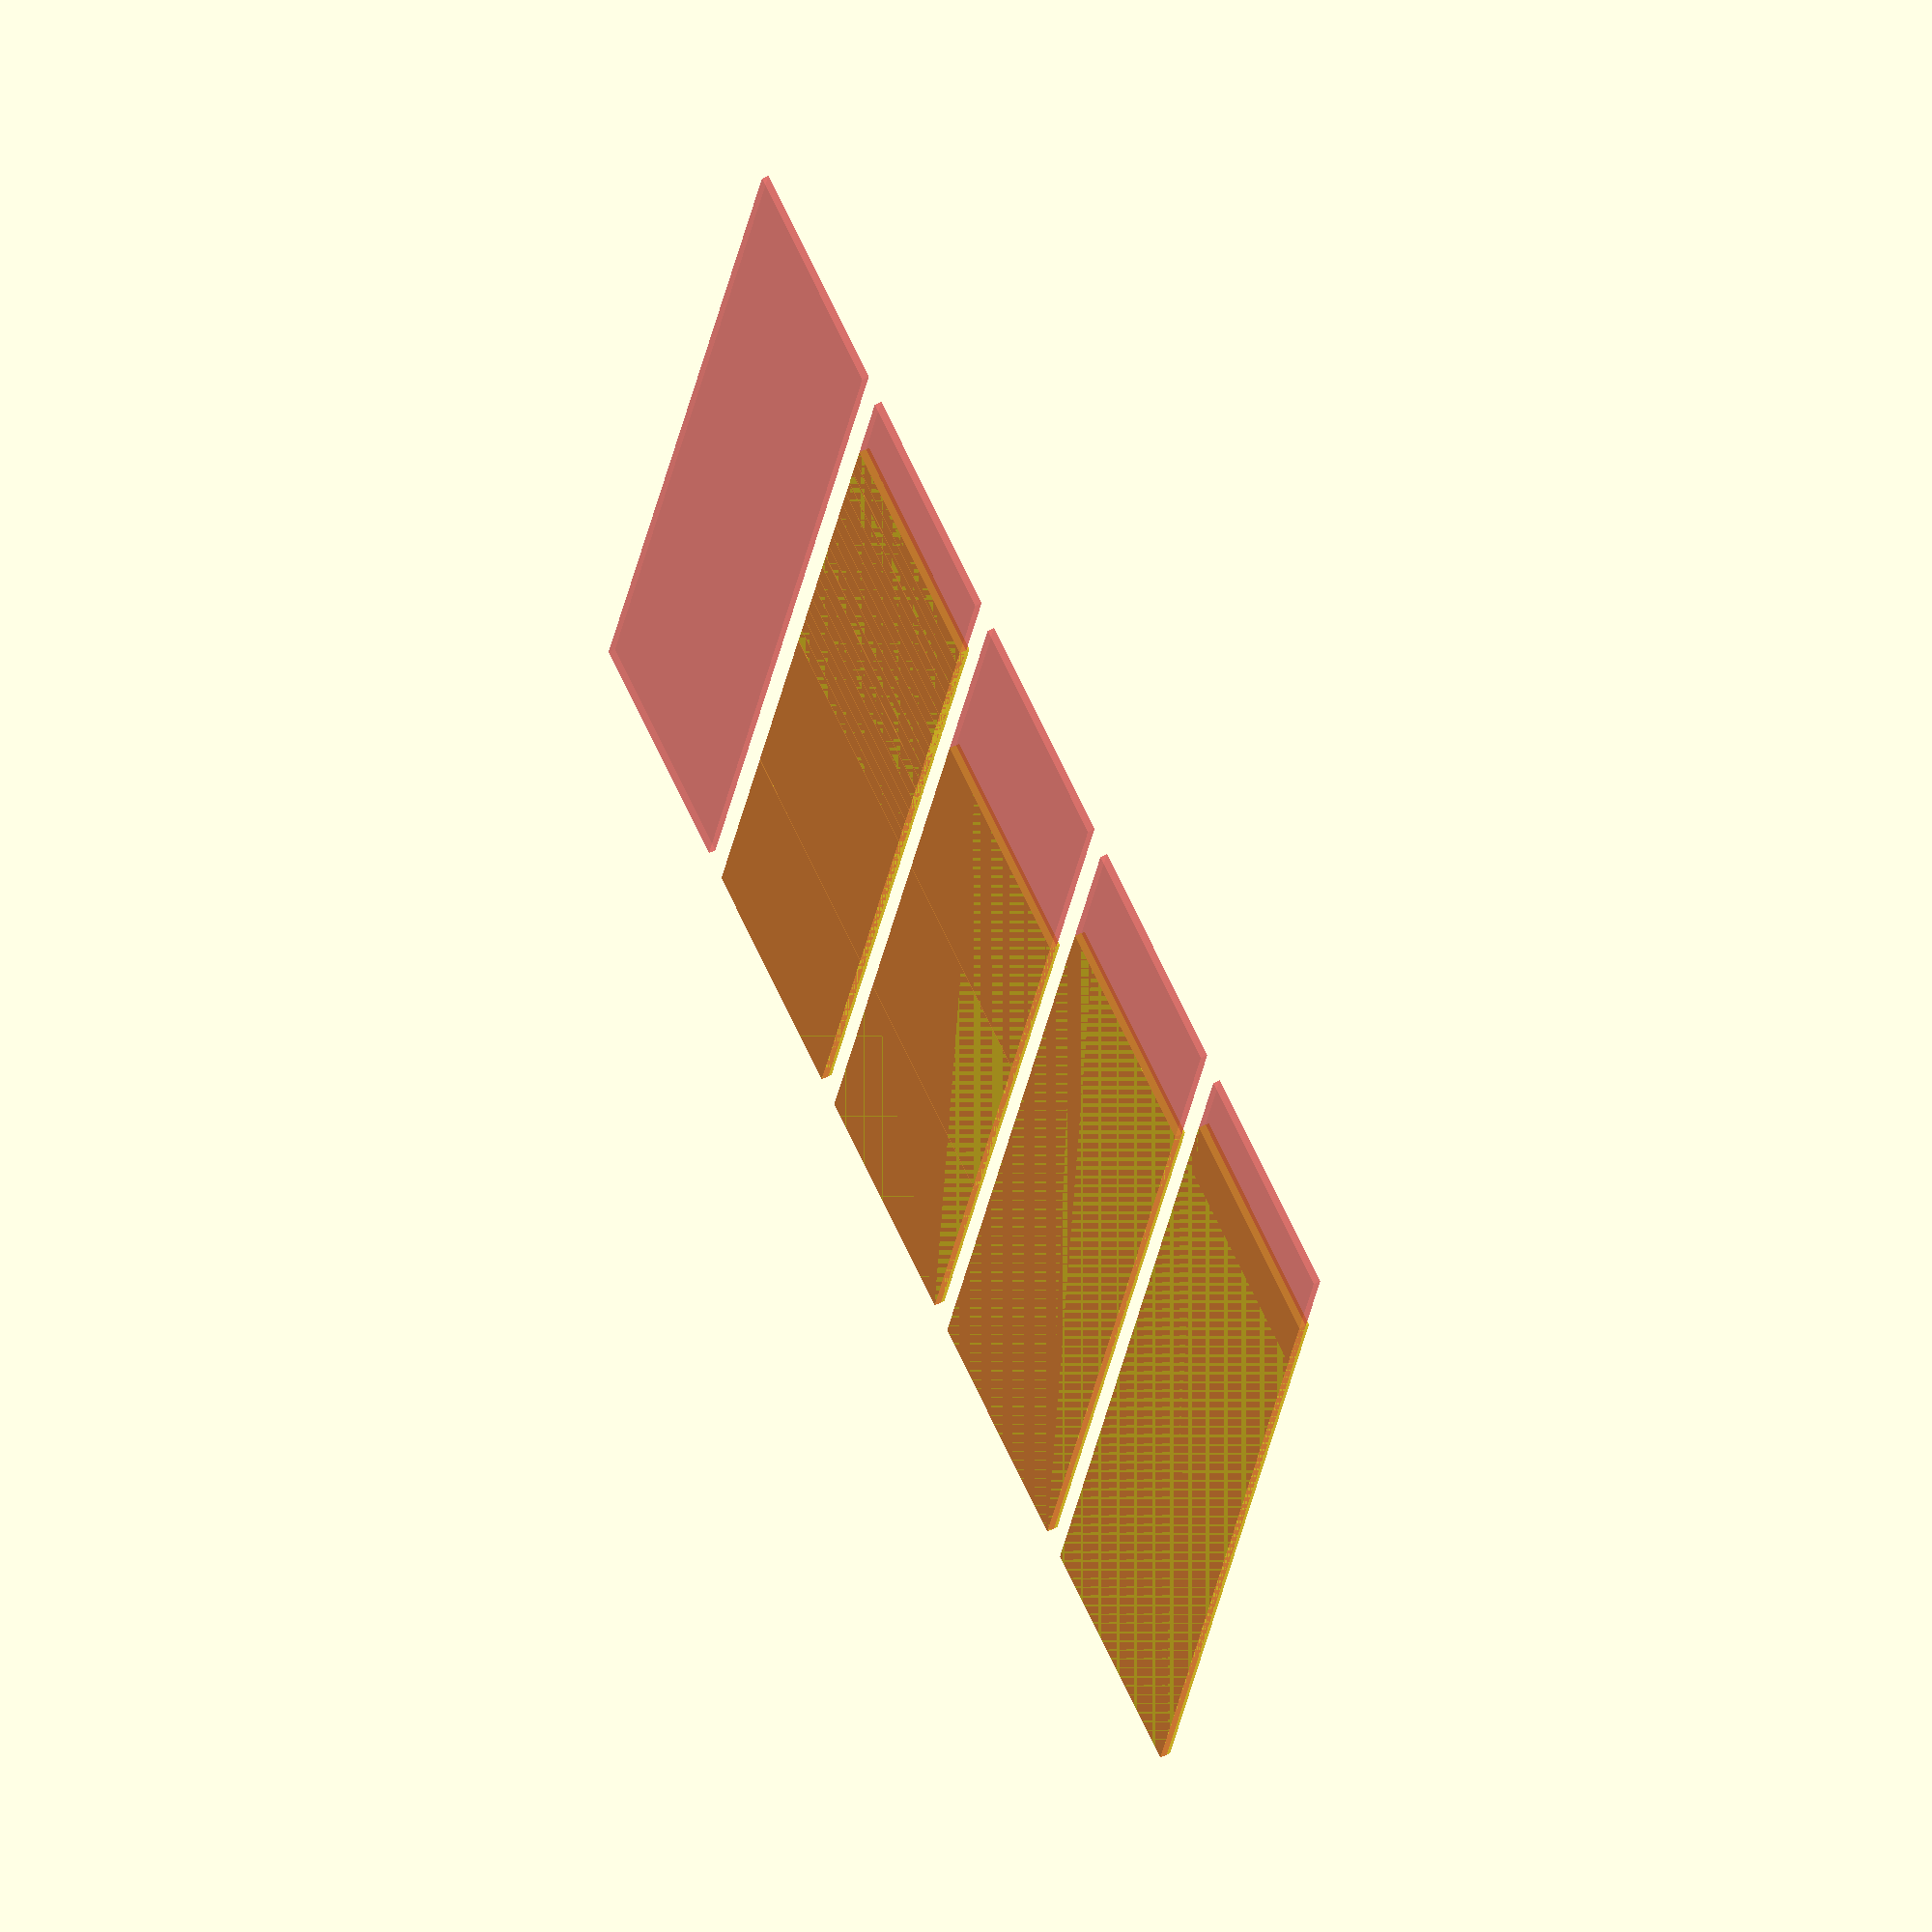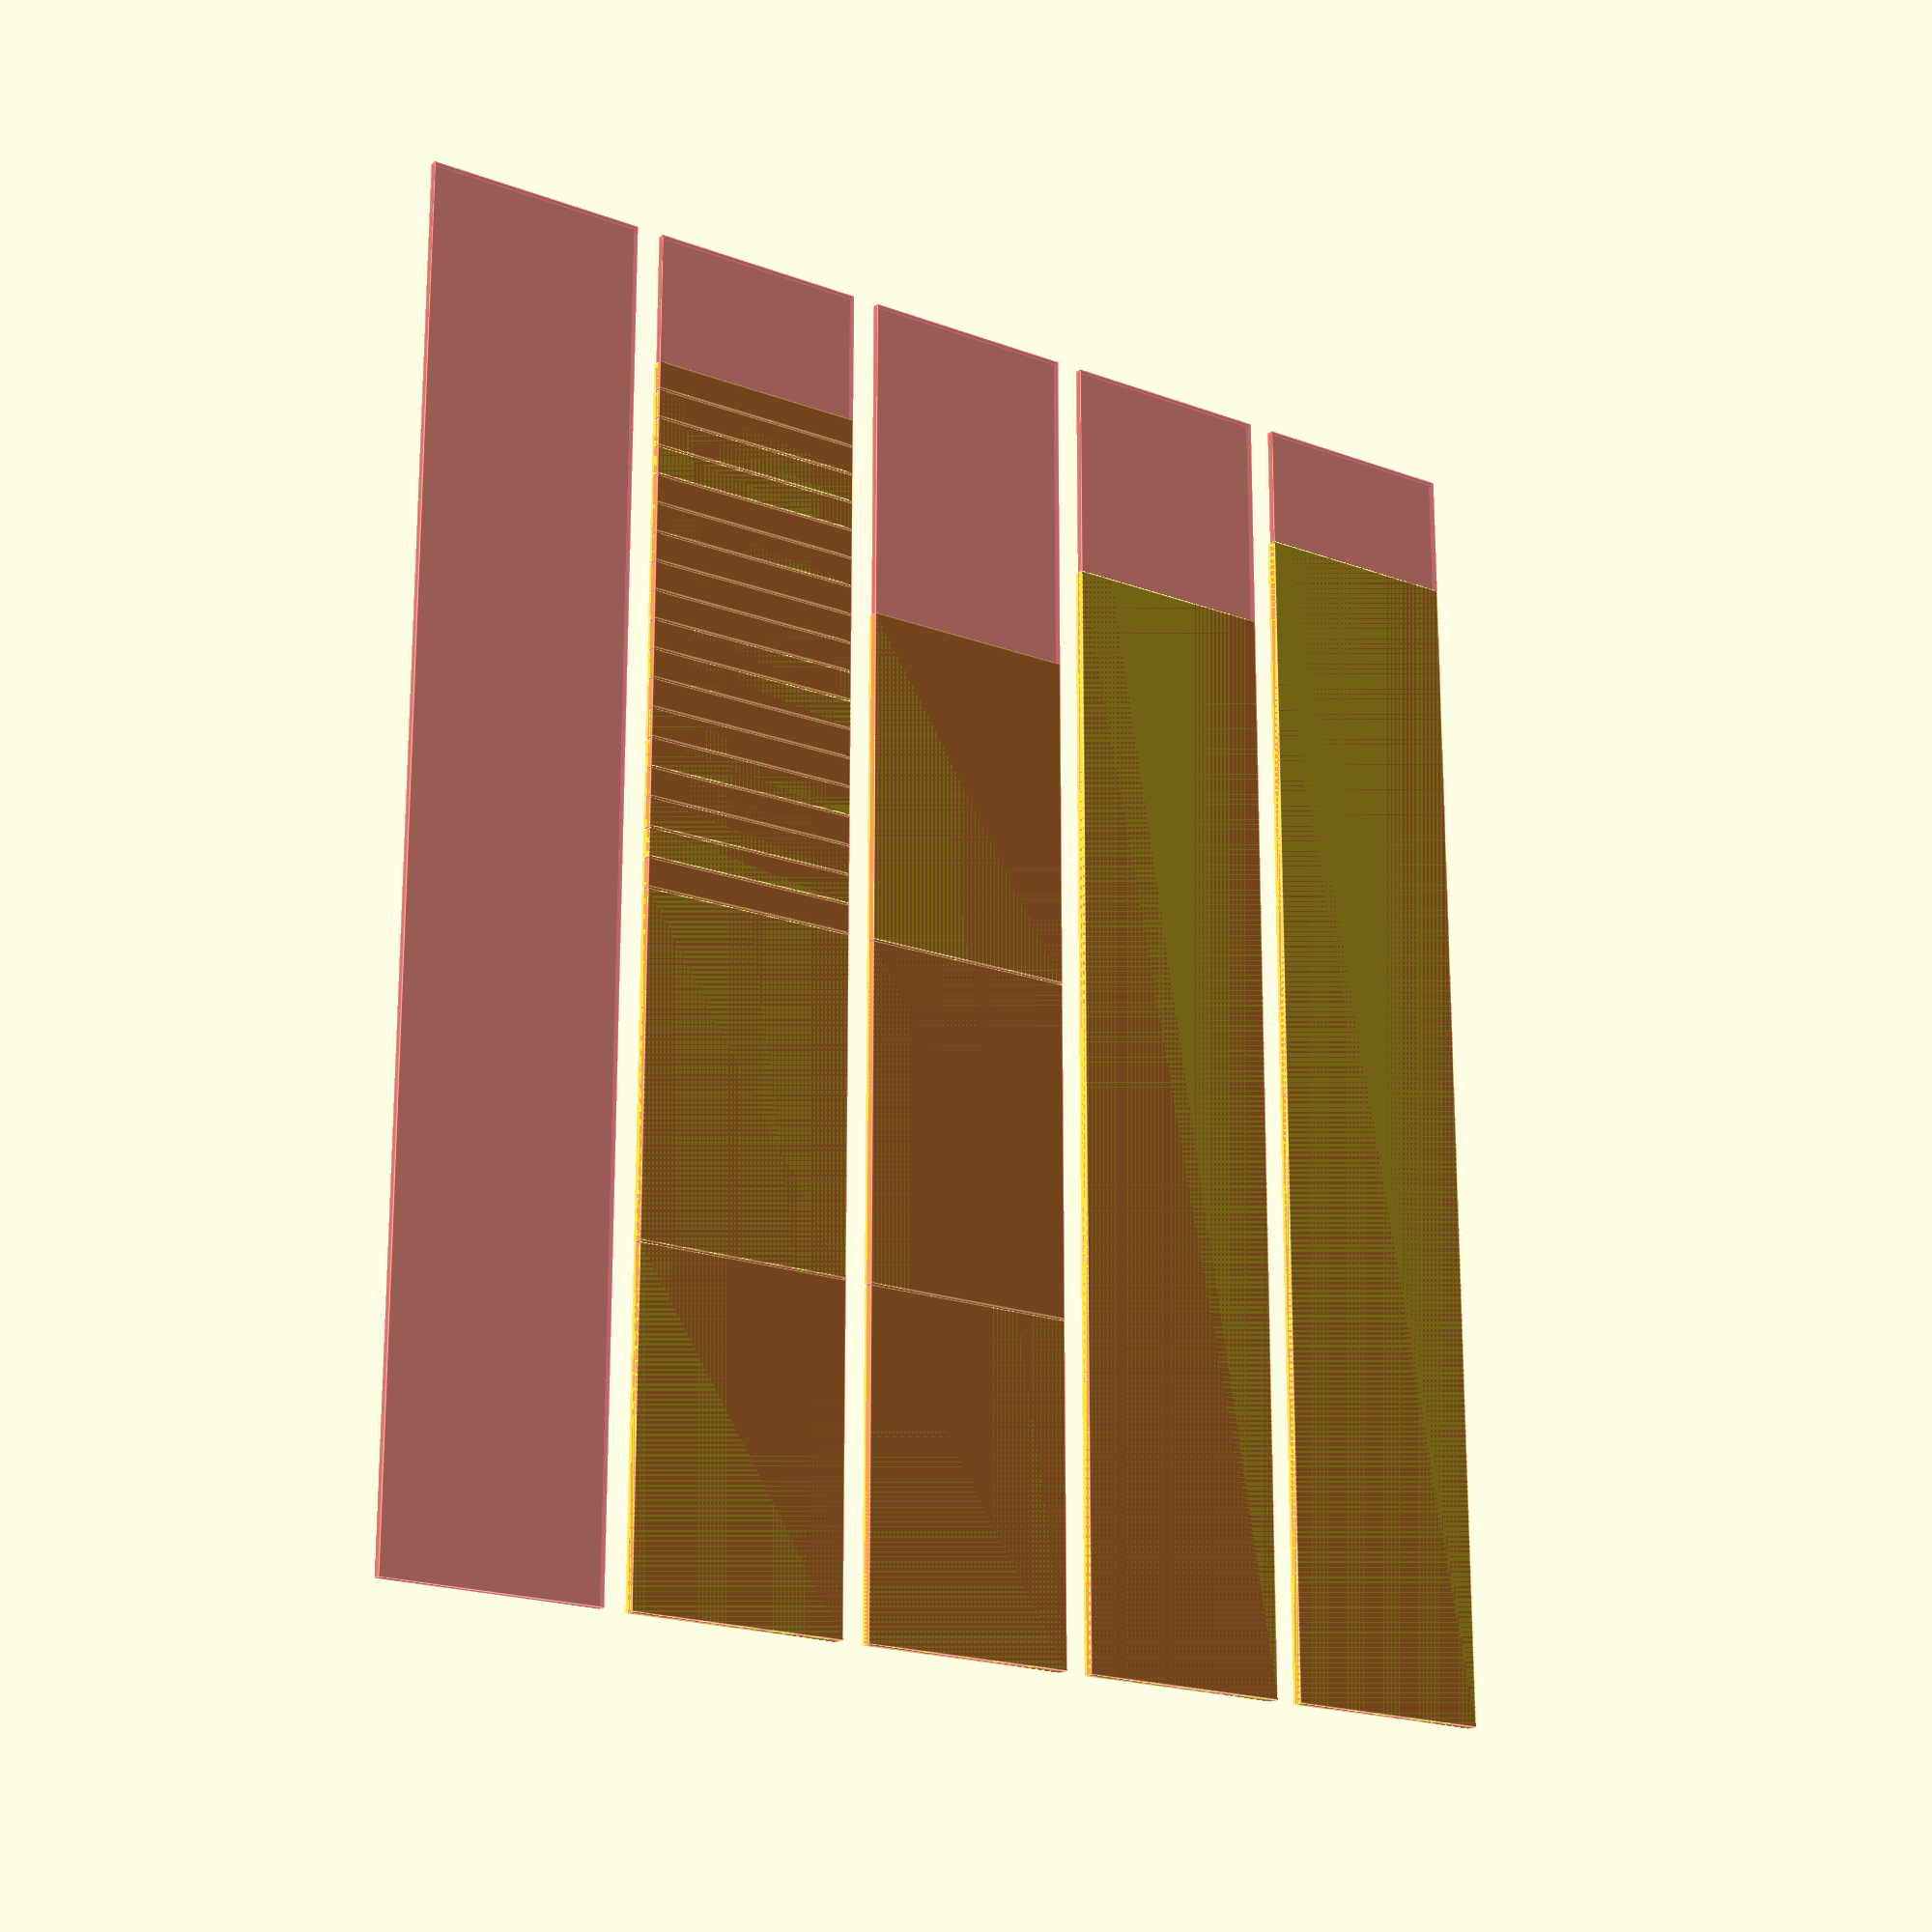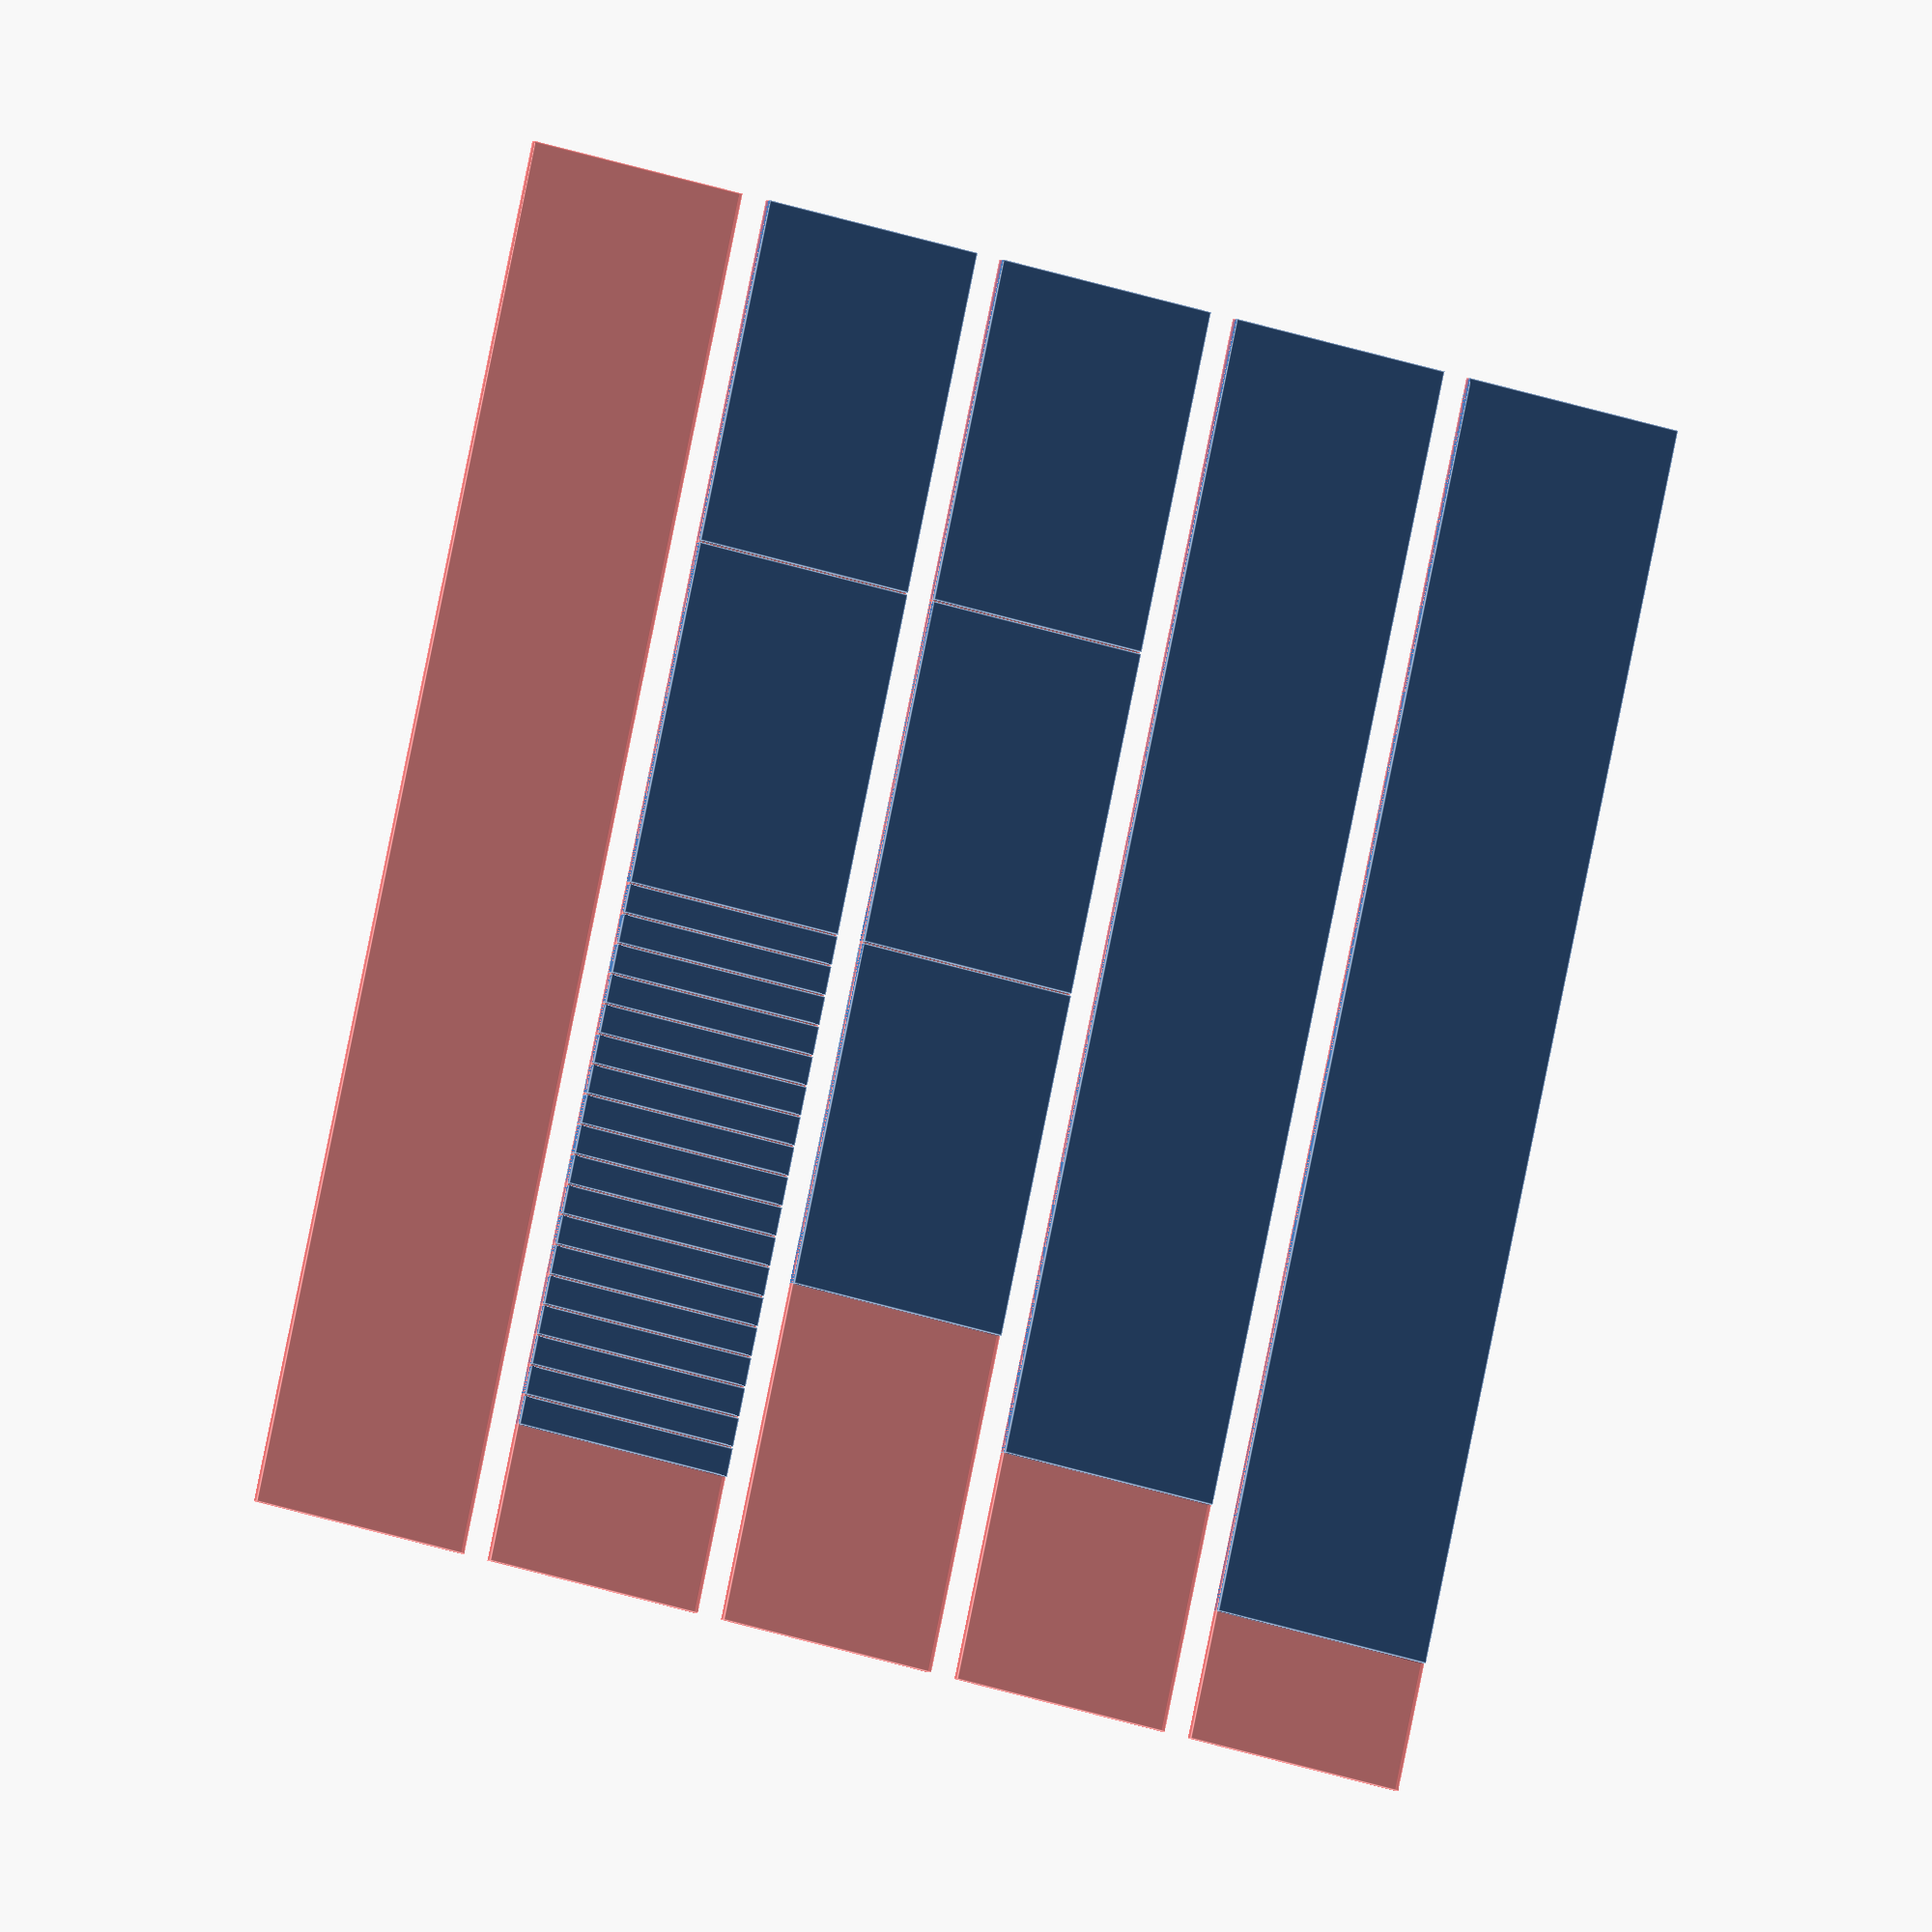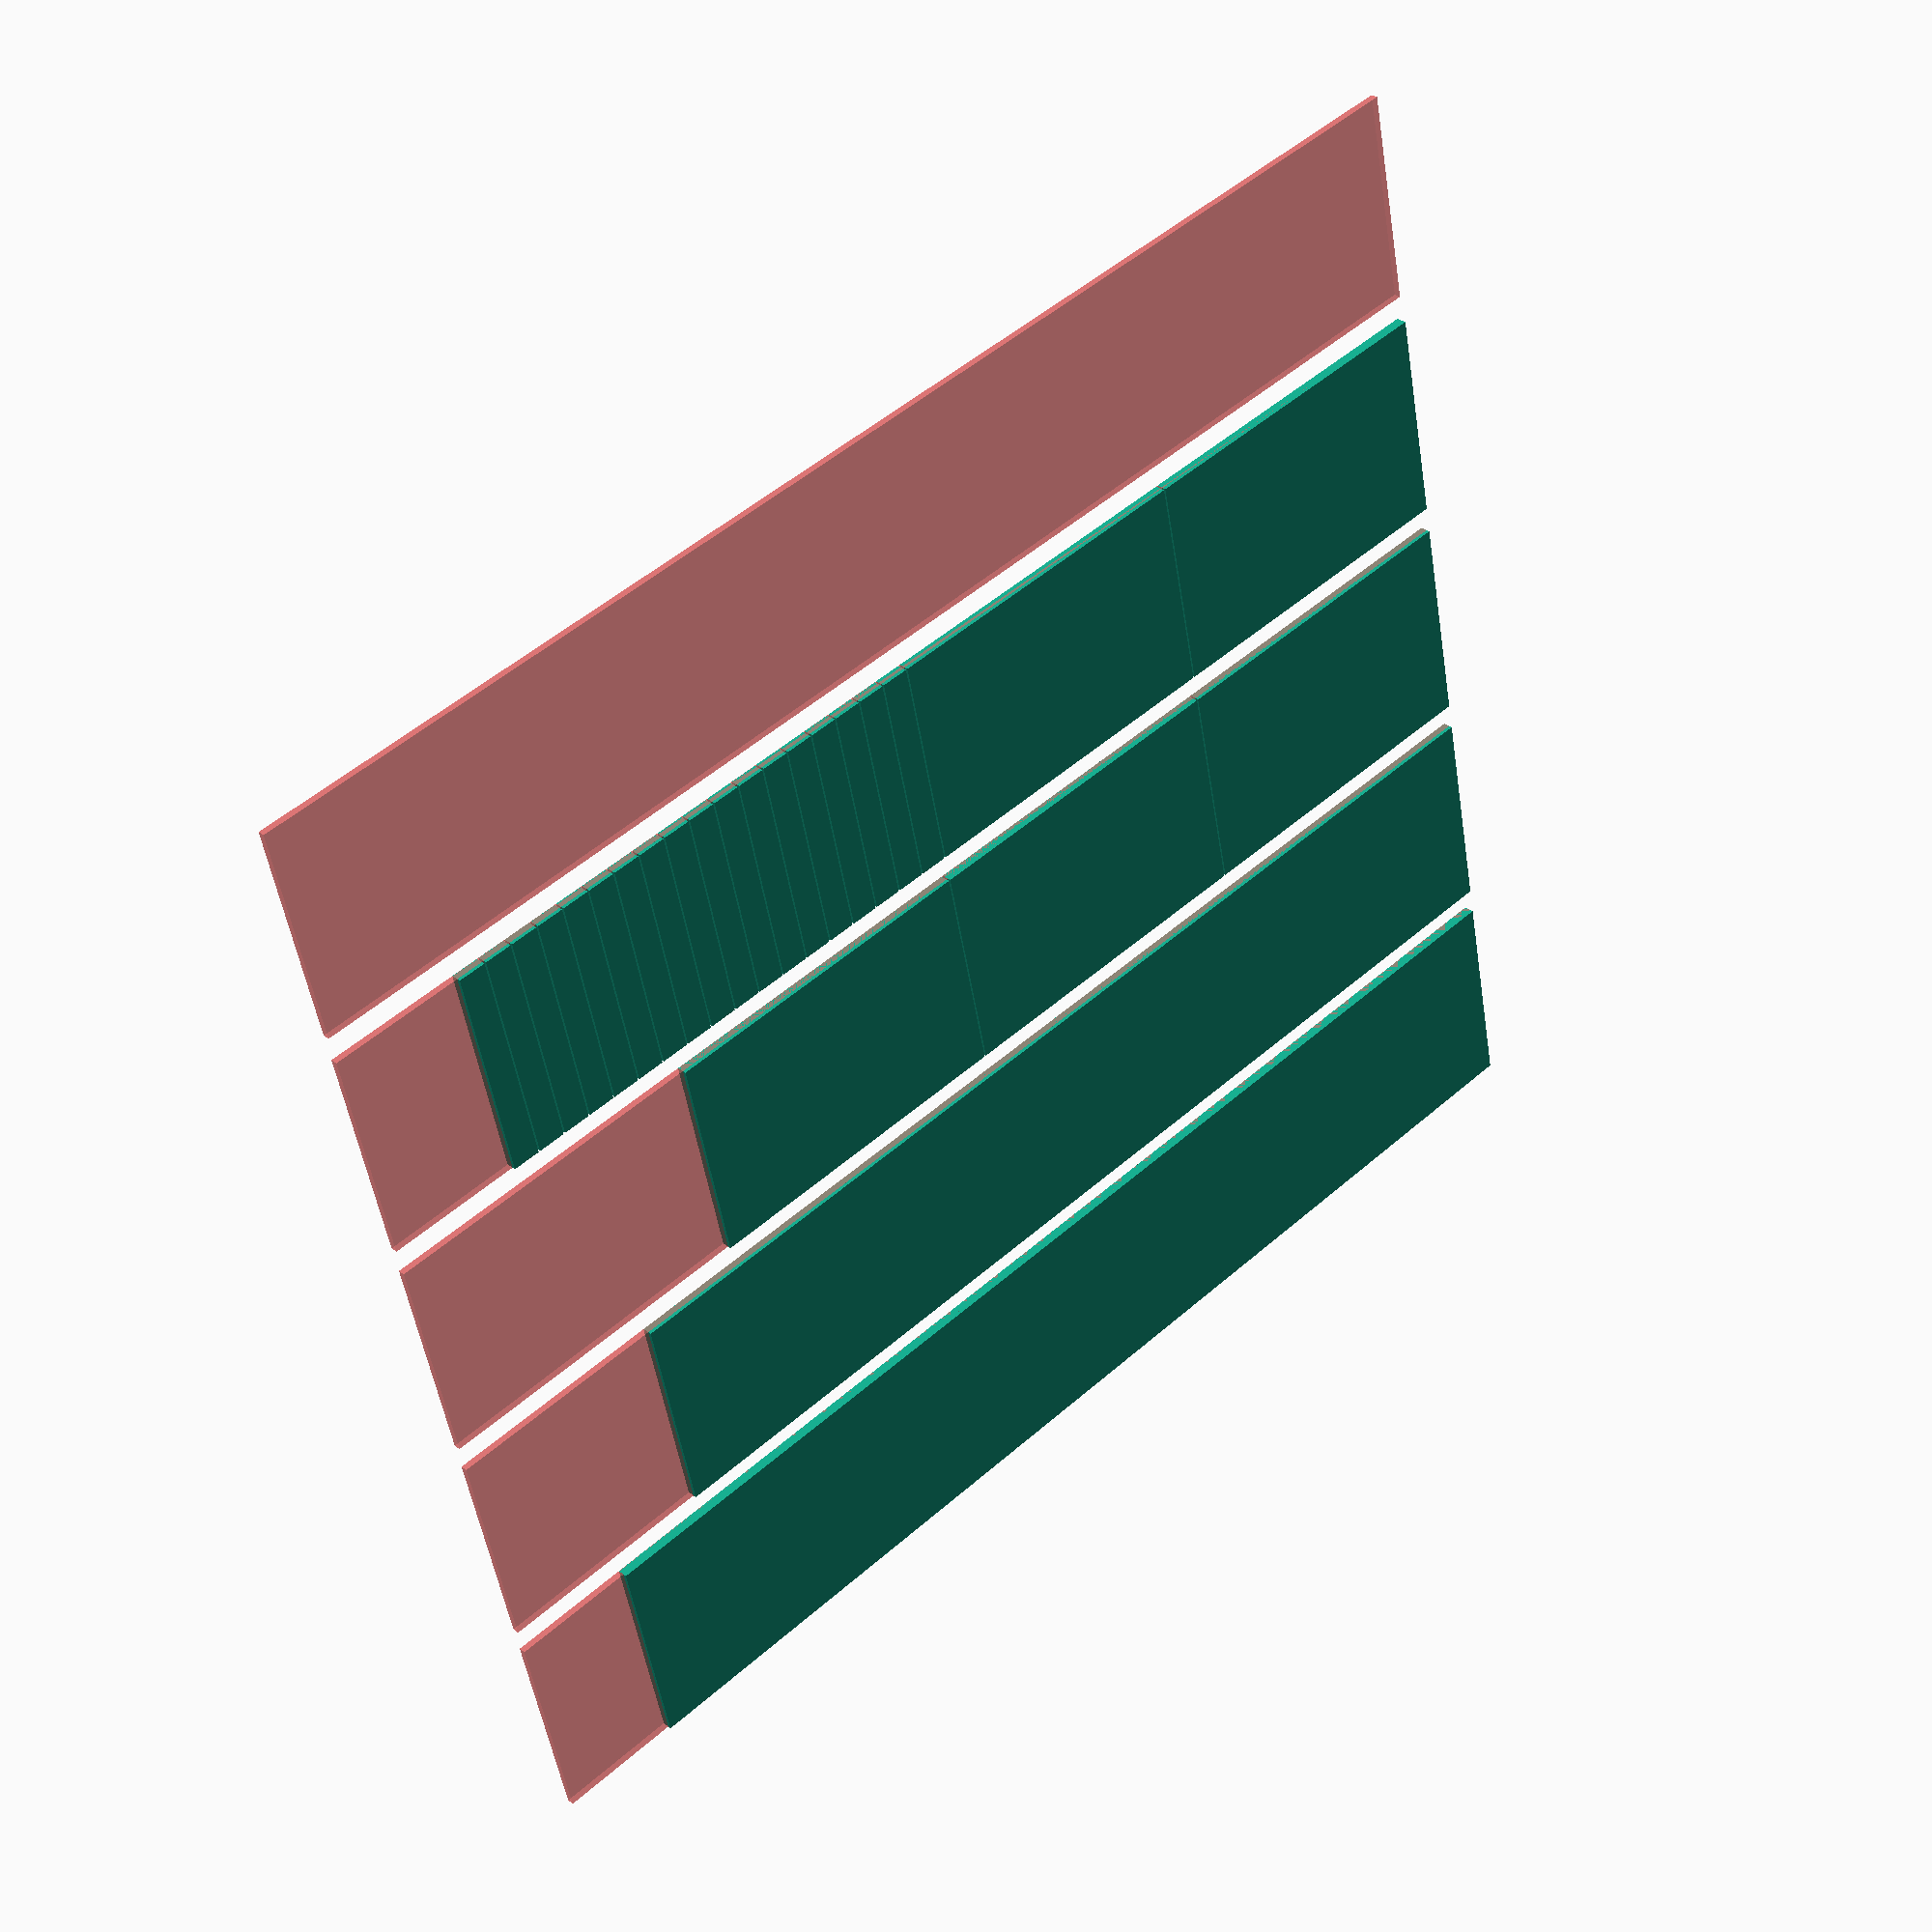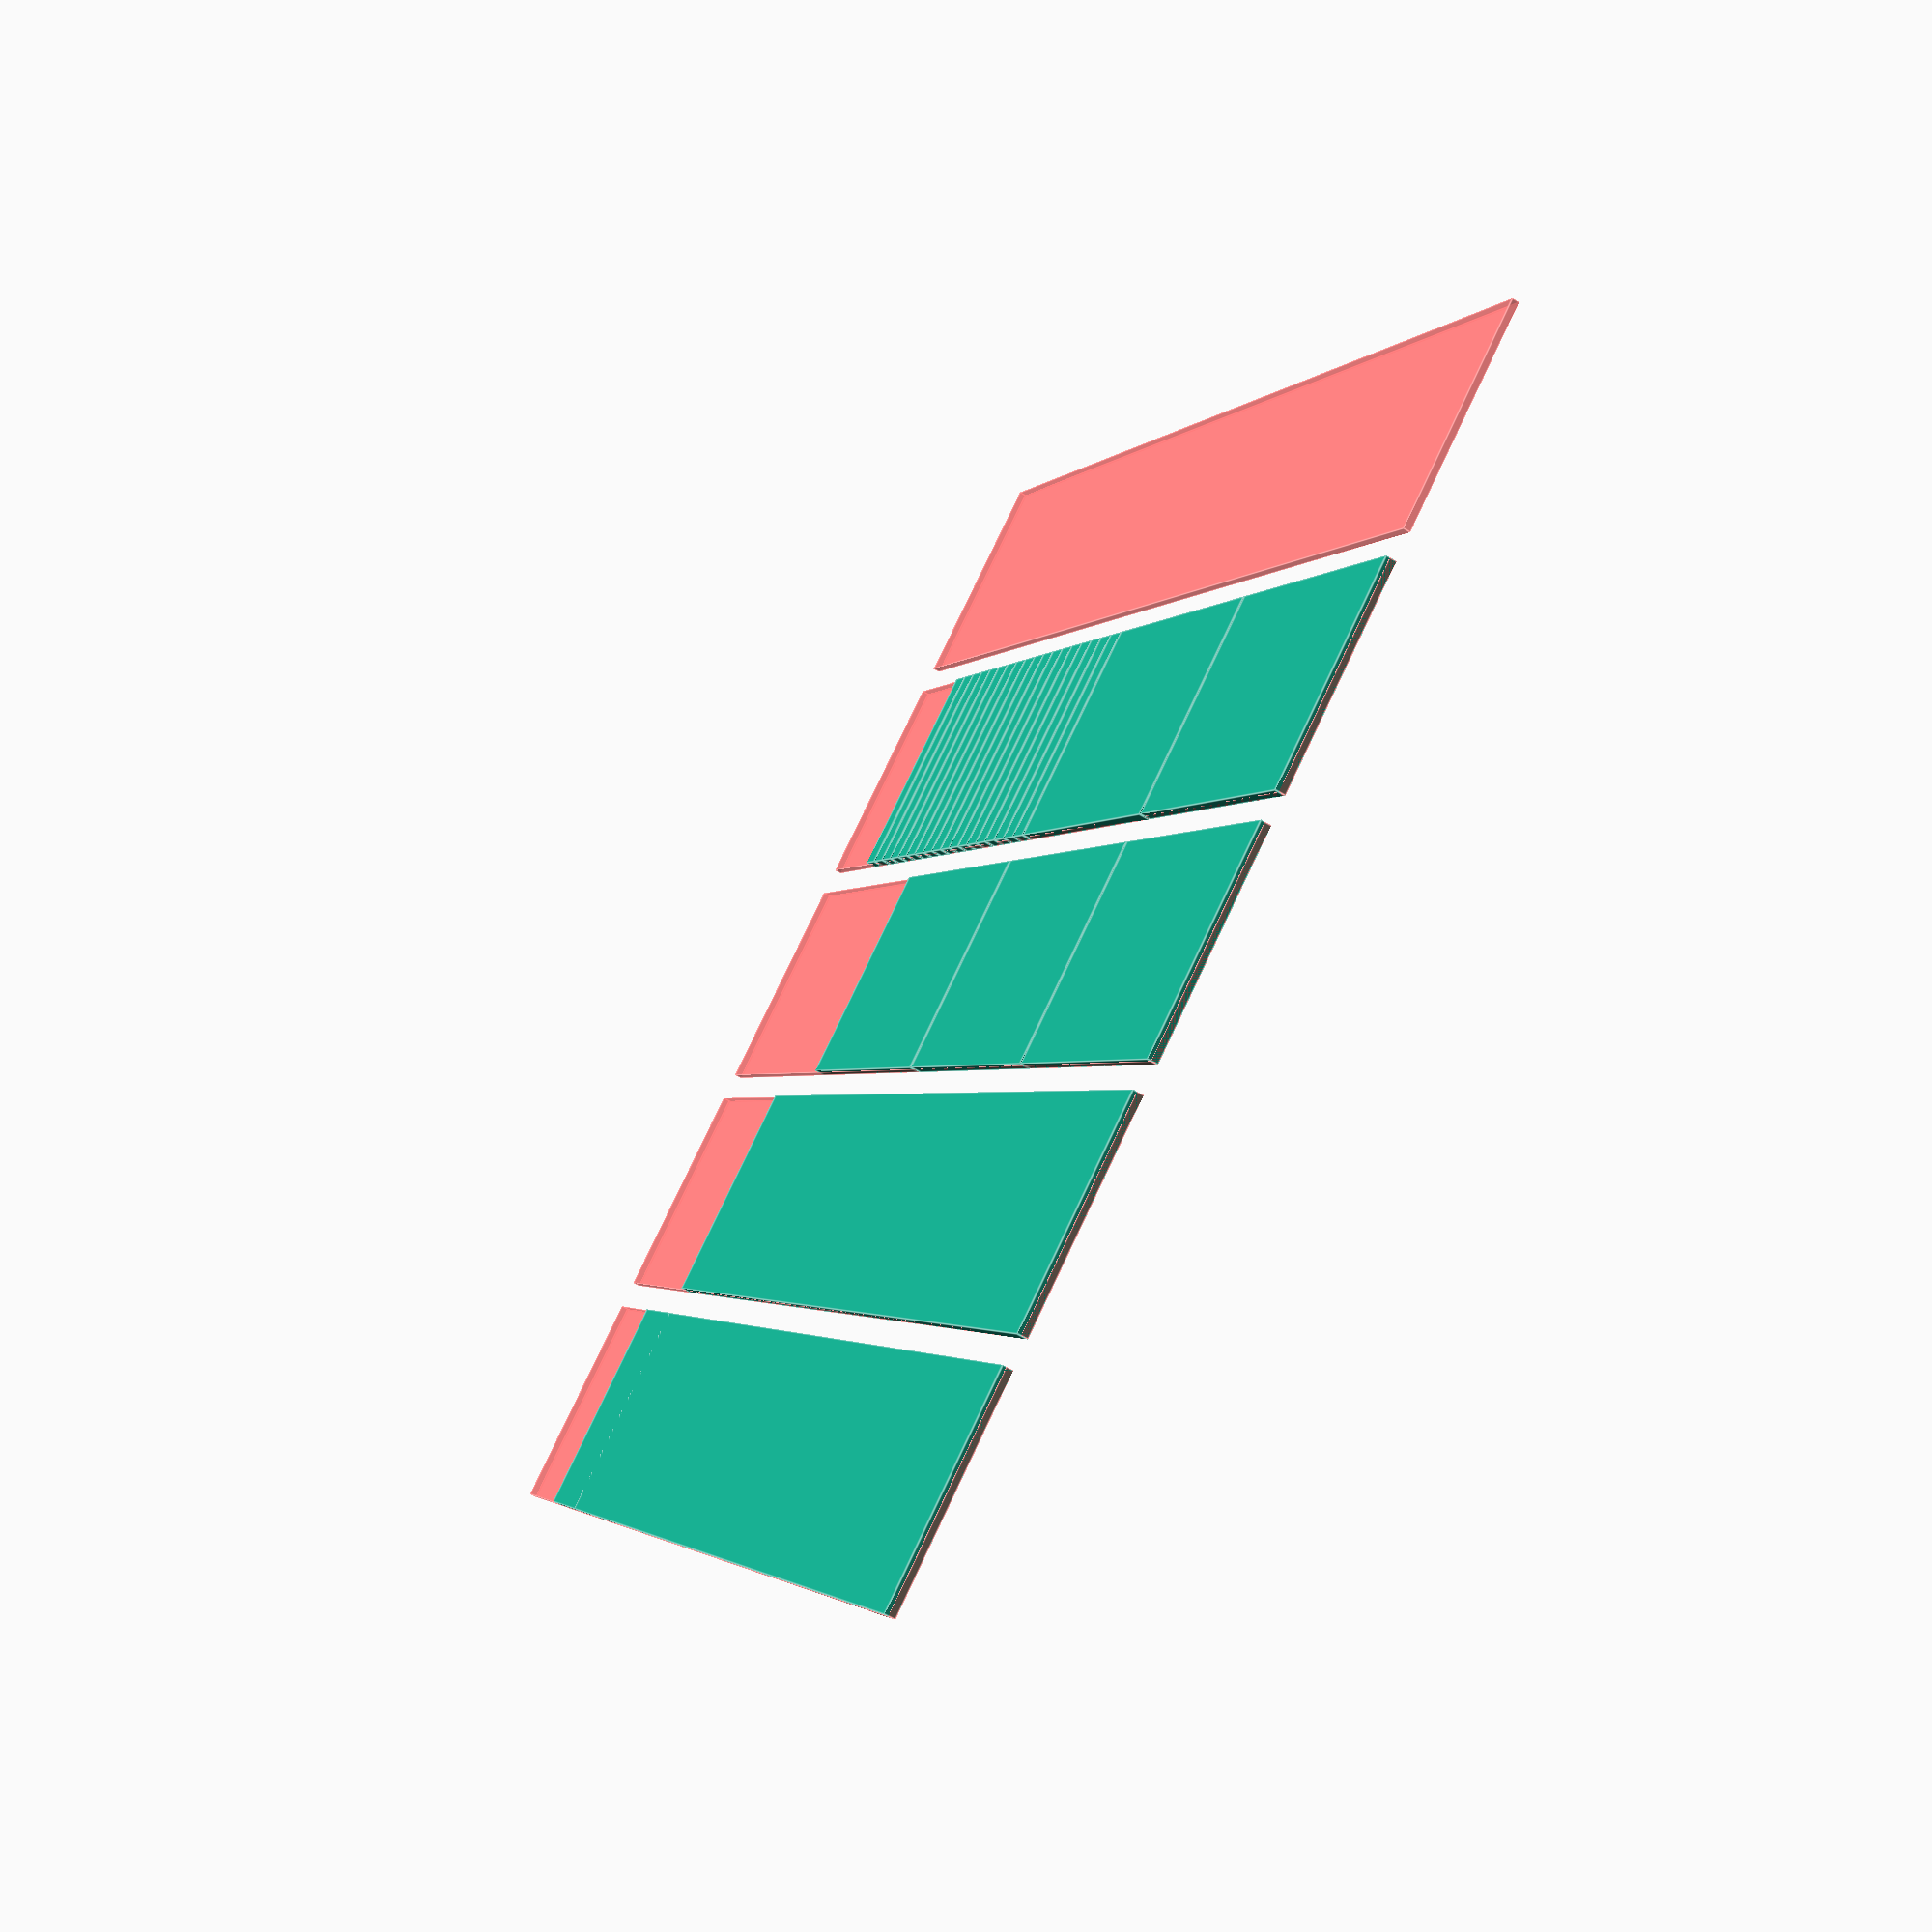
<openscad>
board_width=16;
separation=2;
blade=1/8;

for( i = [0:4] ) {
 # translate([(16+separation)*i, 0 ,0])  cube([16,8*12, 0.5] );
};

//8 * 2
for( i=[0:17]){
  translate([3*(board_width+separation), (24+blade)*2+(2+blade)*i,0]) cube([16,2,0.75]);
}
//10 * 2
//Included above
//2 * 80
translate([0, 0, 0]) cube([board_width,80,0.75]);
translate([board_width+separation, 0,0]) cube([board_width,80,0.75]);
//5 * 24
for( i=[0:2]){
  translate([2*(board_width+separation), (24+blade)*i,0]) cube([16,24,0.75]);
}
for( i=[0:1]){
  translate([3*(board_width+separation), (24+blade)*i,0]) cube([16,24,0.75]);
}
//1 * 87
  translate([4*(board_width+separation), (24+blade)*i,0]) cube([16,87,0.75]);

</openscad>
<views>
elev=122.8 azim=165.7 roll=296.4 proj=o view=wireframe
elev=19.0 azim=0.0 roll=144.3 proj=p view=edges
elev=1.2 azim=192.6 roll=336.0 proj=o view=edges
elev=148.0 azim=77.9 roll=222.9 proj=p view=solid
elev=60.9 azim=324.9 roll=58.4 proj=p view=edges
</views>
